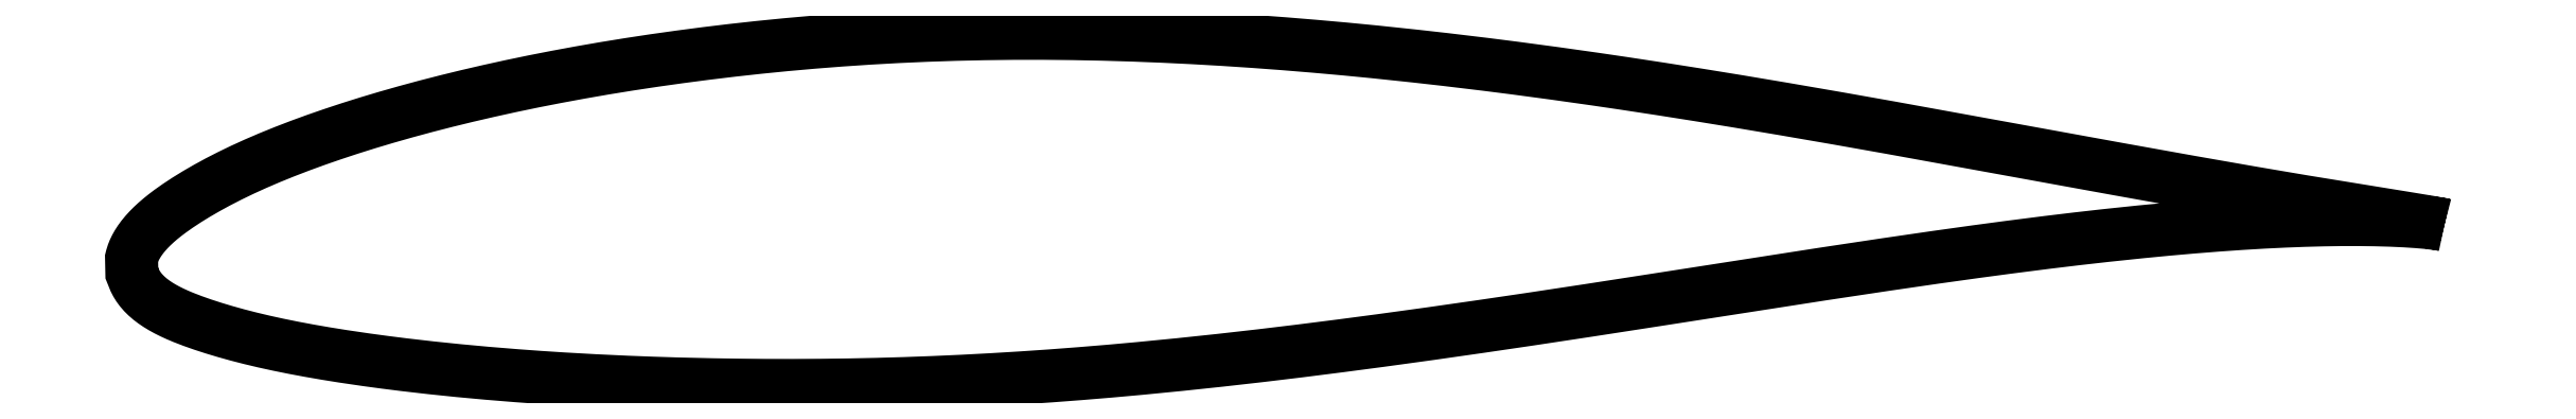
<metadata>
{"format":"dxf","ext":"dxf","renderer":"ezdxf+matplotlib","layout":"modelspace","background":"white","min_lineweight":24,"dpi":150}
</metadata>
<code>
0
SECTION
2
ENTITIES
0
LWPOLYLINE
8
0
90
721
70
1
10
33.71
20
0.6992
10
33.71
20
0.6995
10
33.71
20
0.7004
10
33.7
20
0.7017
10
33.7
20
0.7034
10
33.69
20
0.7054
10
33.68
20
0.7078
10
33.67
20
0.7106
10
33.65
20
0.7136
10
33.63
20
0.7169
10
33.62
20
0.7205
10
33.6
20
0.7244
10
33.57
20
0.7286
10
33.55
20
0.7331
10
33.52
20
0.7378
10
33.5
20
0.7428
10
33.47
20
0.7481
10
33.44
20
0.7536
10
33.4
20
0.7594
10
33.37
20
0.7655
10
33.33
20
0.7719
10
33.29
20
0.7785
10
33.25
20
0.7854
10
33.21
20
0.7925
10
33.16
20
0.8
10
33.11
20
0.8076
10
33.07
20
0.8156
10
33.01
20
0.8238
10
32.96
20
0.8323
10
32.91
20
0.8412
10
32.85
20
0.8502
10
32.79
20
0.8596
10
32.73
20
0.8692
10
32.67
20
0.8792
10
32.61
20
0.8893
10
32.54
20
0.8998
10
32.48
20
0.9107
10
32.41
20
0.9217
10
32.34
20
0.9331
10
32.26
20
0.9447
10
32.19
20
0.9567
10
32.11
20
0.9689
10
32.04
20
0.9815
10
31.96
20
0.9944
10
31.87
20
1.008
10
31.79
20
1.021
10
31.7
20
1.035
10
31.62
20
1.049
10
31.53
20
1.063
10
31.44
20
1.078
10
31.35
20
1.093
10
31.25
20
1.108
10
31.16
20
1.124
10
31.06
20
1.14
10
30.96
20
1.157
10
30.86
20
1.173
10
30.76
20
1.19
10
30.65
20
1.208
10
30.55
20
1.225
10
30.44
20
1.244
10
30.33
20
1.262
10
30.22
20
1.281
10
30.11
20
1.3
10
29.99
20
1.319
10
29.87
20
1.339
10
29.76
20
1.359
10
29.64
20
1.379
10
29.52
20
1.4
10
29.39
20
1.421
10
29.27
20
1.443
10
29.15
20
1.465
10
29.02
20
1.487
10
28.89
20
1.509
10
28.76
20
1.532
10
28.63
20
1.555
10
28.49
20
1.579
10
28.36
20
1.603
10
28.22
20
1.627
10
28.08
20
1.651
10
27.94
20
1.676
10
27.8
20
1.701
10
27.66
20
1.726
10
27.52
20
1.752
10
27.37
20
1.778
10
27.22
20
1.805
10
27.08
20
1.831
10
26.93
20
1.858
10
26.78
20
1.886
10
26.62
20
1.913
10
26.47
20
1.941
10
26.31
20
1.969
10
26.16
20
1.997
10
26
20
2.026
10
25.84
20
2.055
10
25.68
20
2.084
10
25.52
20
2.114
10
25.35
20
2.143
10
25.19
20
2.173
10
25.02
20
2.204
10
24.86
20
2.234
10
24.69
20
2.265
10
24.52
20
2.296
10
24.35
20
2.327
10
24.18
20
2.358
10
24
20
2.39
10
23.83
20
2.422
10
23.65
20
2.454
10
23.48
20
2.486
10
23.3
20
2.519
10
23.12
20
2.551
10
22.94
20
2.584
10
22.76
20
2.617
10
22.58
20
2.65
10
22.39
20
2.683
10
22.21
20
2.716
10
22.02
20
2.75
10
21.84
20
2.783
10
21.65
20
2.816
10
21.46
20
2.85
10
21.27
20
2.884
10
21.08
20
2.918
10
20.89
20
2.952
10
20.7
20
2.985
10
20.5
20
3.019
10
20.31
20
3.053
10
20.12
20
3.087
10
19.92
20
3.121
10
19.72
20
3.155
10
19.53
20
3.189
10
19.33
20
3.223
10
19.13
20
3.257
10
18.93
20
3.29
10
18.73
20
3.324
10
18.52
20
3.357
10
18.32
20
3.391
10
18.12
20
3.425
10
17.91
20
3.458
10
17.71
20
3.491
10
17.5
20
3.524
10
17.3
20
3.557
10
17.09
20
3.59
10
16.88
20
3.622
10
16.68
20
3.655
10
16.47
20
3.687
10
16.26
20
3.719
10
16.05
20
3.751
10
15.84
20
3.782
10
15.63
20
3.814
10
15.42
20
3.845
10
15.2
20
3.875
10
14.99
20
3.906
10
14.78
20
3.936
10
14.56
20
3.966
10
14.35
20
3.996
10
14.14
20
4.025
10
13.92
20
4.054
10
13.71
20
4.082
10
13.49
20
4.111
10
13.27
20
4.139
10
13.06
20
4.166
10
12.84
20
4.193
10
12.62
20
4.22
10
12.41
20
4.246
10
12.19
20
4.272
10
11.97
20
4.298
10
11.75
20
4.323
10
11.53
20
4.347
10
11.32
20
4.371
10
11.1
20
4.395
10
10.88
20
4.418
10
10.66
20
4.441
10
10.44
20
4.463
10
10.22
20
4.485
10
10
20
4.507
10
9.781
20
4.527
10
9.561
20
4.548
10
9.341
20
4.567
10
9.121
20
4.586
10
8.901
20
4.605
10
8.681
20
4.623
10
8.461
20
4.641
10
8.241
20
4.658
10
8.021
20
4.674
10
7.802
20
4.69
10
7.582
20
4.705
10
7.362
20
4.719
10
7.142
20
4.733
10
6.923
20
4.747
10
6.703
20
4.759
10
6.484
20
4.771
10
6.265
20
4.782
10
6.046
20
4.793
10
5.827
20
4.803
10
5.609
20
4.812
10
5.39
20
4.821
10
5.172
20
4.829
10
4.954
20
4.836
10
4.737
20
4.842
10
4.52
20
4.848
10
4.303
20
4.853
10
4.086
20
4.857
10
3.87
20
4.861
10
3.654
20
4.864
10
3.439
20
4.866
10
3.224
20
4.867
10
3.009
20
4.868
10
2.795
20
4.867
10
2.581
20
4.866
10
2.368
20
4.865
10
2.155
20
4.862
10
1.943
20
4.859
10
1.731
20
4.855
10
1.519
20
4.85
10
1.309
20
4.845
10
1.098
20
4.838
10
0.8888
20
4.831
10
0.6798
20
4.823
10
0.4714
20
4.815
10
0.2636
20
4.805
10
0.05644
20
4.795
10
-0.1501
20
4.785
10
-0.3559
20
4.773
10
-0.5611
20
4.761
10
-0.7655
20
4.748
10
-0.9692
20
4.734
10
-1.172
20
4.72
10
-1.374
20
4.705
10
-1.576
20
4.689
10
-1.777
20
4.673
10
-1.977
20
4.655
10
-2.176
20
4.638
10
-2.374
20
4.62
10
-2.571
20
4.601
10
-2.768
20
4.581
10
-2.964
20
4.561
10
-3.159
20
4.54
10
-3.352
20
4.519
10
-3.545
20
4.497
10
-3.738
20
4.474
10
-3.929
20
4.451
10
-4.119
20
4.428
10
-4.308
20
4.404
10
-4.496
20
4.379
10
-4.684
20
4.354
10
-4.87
20
4.328
10
-5.055
20
4.302
10
-5.239
20
4.276
10
-5.422
20
4.249
10
-5.605
20
4.221
10
-5.786
20
4.193
10
-5.965
20
4.164
10
-6.144
20
4.135
10
-6.322
20
4.106
10
-6.498
20
4.076
10
-6.674
20
4.045
10
-6.848
20
4.015
10
-7.021
20
3.983
10
-7.193
20
3.952
10
-7.363
20
3.92
10
-7.533
20
3.887
10
-7.701
20
3.854
10
-7.868
20
3.821
10
-8.034
20
3.787
10
-8.198
20
3.753
10
-8.361
20
3.718
10
-8.523
20
3.683
10
-8.684
20
3.648
10
-8.843
20
3.612
10
-9.001
20
3.576
10
-9.157
20
3.54
10
-9.313
20
3.503
10
-9.466
20
3.467
10
-9.619
20
3.429
10
-9.77
20
3.392
10
-9.92
20
3.354
10
-10.07
20
3.316
10
-10.21
20
3.277
10
-10.36
20
3.239
10
-10.5
20
3.2
10
-10.65
20
3.16
10
-10.79
20
3.121
10
-10.93
20
3.081
10
-11.07
20
3.041
10
-11.2
20
3.001
10
-11.34
20
2.961
10
-11.47
20
2.92
10
-11.6
20
2.88
10
-11.73
20
2.839
10
-11.86
20
2.798
10
-11.99
20
2.756
10
-12.12
20
2.715
10
-12.24
20
2.673
10
-12.36
20
2.631
10
-12.48
20
2.589
10
-12.6
20
2.547
10
-12.72
20
2.505
10
-12.84
20
2.462
10
-12.95
20
2.42
10
-13.07
20
2.377
10
-13.18
20
2.334
10
-13.29
20
2.291
10
-13.4
20
2.248
10
-13.5
20
2.205
10
-13.61
20
2.162
10
-13.71
20
2.118
10
-13.81
20
2.075
10
-13.91
20
2.031
10
-14.01
20
1.988
10
-14.1
20
1.944
10
-14.2
20
1.9
10
-14.29
20
1.856
10
-14.38
20
1.812
10
-14.47
20
1.768
10
-14.56
20
1.724
10
-14.65
20
1.68
10
-14.73
20
1.636
10
-14.81
20
1.592
10
-14.89
20
1.549
10
-14.97
20
1.505
10
-15.05
20
1.461
10
-15.12
20
1.418
10
-15.2
20
1.375
10
-15.27
20
1.332
10
-15.34
20
1.289
10
-15.41
20
1.246
10
-15.47
20
1.204
10
-15.54
20
1.162
10
-15.6
20
1.12
10
-15.66
20
1.078
10
-15.72
20
1.036
10
-15.77
20
0.9951
10
-15.83
20
0.9541
10
-15.88
20
0.9132
10
-15.93
20
0.8726
10
-15.98
20
0.832
10
-16.03
20
0.7917
10
-16.08
20
0.7515
10
-16.12
20
0.7115
10
-16.16
20
0.6717
10
-16.2
20
0.632
10
-16.24
20
0.5925
10
-16.28
20
0.5531
10
-16.31
20
0.5141
10
-16.35
20
0.4752
10
-16.38
20
0.4365
10
-16.4
20
0.3983
10
-16.43
20
0.3604
10
-16.46
20
0.3229
10
-16.48
20
0.2859
10
-16.5
20
0.2496
10
-16.52
20
0.2139
10
-16.54
20
0.1791
10
-16.55
20
0.1453
10
-16.57
20
0.1127
10
-16.58
20
0.08192
10
-16.59
20
0.05322
10
-16.6
20
0.02743
10
-16.6
20
0.005351
10
-16.61
20
-0.01181
10
-16.61
20
-0.02278
10
-16.6
20
-0.3444
10
-16.6
20
-0.3469
10
-16.6
20
-0.3545
10
-16.6
20
-0.3669
10
-16.59
20
-0.3851
10
-16.58
20
-0.41
10
-16.57
20
-0.439
10
-16.56
20
-0.4706
10
-16.54
20
-0.5041
10
-16.52
20
-0.5385
10
-16.5
20
-0.5733
10
-16.48
20
-0.6082
10
-16.46
20
-0.6431
10
-16.44
20
-0.6778
10
-16.41
20
-0.7121
10
-16.38
20
-0.7461
10
-16.35
20
-0.7797
10
-16.32
20
-0.8128
10
-16.28
20
-0.8455
10
-16.25
20
-0.8777
10
-16.21
20
-0.9095
10
-16.17
20
-0.9408
10
-16.13
20
-0.9716
10
-16.09
20
-1.002
10
-16.04
20
-1.032
10
-15.99
20
-1.062
10
-15.94
20
-1.091
10
-15.89
20
-1.119
10
-15.84
20
-1.148
10
-15.79
20
-1.176
10
-15.73
20
-1.203
10
-15.67
20
-1.23
10
-15.61
20
-1.257
10
-15.55
20
-1.284
10
-15.48
20
-1.31
10
-15.42
20
-1.337
10
-15.35
20
-1.363
10
-15.28
20
-1.389
10
-15.21
20
-1.414
10
-15.14
20
-1.44
10
-15.06
20
-1.466
10
-14.99
20
-1.491
10
-14.91
20
-1.516
10
-14.83
20
-1.542
10
-14.75
20
-1.567
10
-14.66
20
-1.592
10
-14.58
20
-1.617
10
-14.49
20
-1.642
10
-14.4
20
-1.667
10
-14.31
20
-1.692
10
-14.22
20
-1.716
10
-14.12
20
-1.74
10
-14.03
20
-1.764
10
-13.93
20
-1.788
10
-13.83
20
-1.812
10
-13.73
20
-1.835
10
-13.63
20
-1.858
10
-13.52
20
-1.881
10
-13.42
20
-1.904
10
-13.31
20
-1.926
10
-13.2
20
-1.948
10
-13.09
20
-1.97
10
-12.98
20
-1.992
10
-12.86
20
-2.013
10
-12.75
20
-2.034
10
-12.63
20
-2.055
10
-12.51
20
-2.076
10
-12.39
20
-2.096
10
-12.27
20
-2.116
10
-12.14
20
-2.136
10
-12.02
20
-2.156
10
-11.89
20
-2.175
10
-11.76
20
-2.194
10
-11.63
20
-2.213
10
-11.5
20
-2.232
10
-11.36
20
-2.251
10
-11.23
20
-2.269
10
-11.09
20
-2.287
10
-10.95
20
-2.305
10
-10.82
20
-2.322
10
-10.67
20
-2.339
10
-10.53
20
-2.356
10
-10.39
20
-2.373
10
-10.24
20
-2.389
10
-10.1
20
-2.406
10
-9.949
20
-2.422
10
-9.8
20
-2.437
10
-9.649
20
-2.452
10
-9.497
20
-2.468
10
-9.343
20
-2.482
10
-9.188
20
-2.497
10
-9.032
20
-2.511
10
-8.874
20
-2.525
10
-8.715
20
-2.539
10
-8.555
20
-2.552
10
-8.393
20
-2.565
10
-8.231
20
-2.578
10
-8.066
20
-2.59
10
-7.901
20
-2.602
10
-7.734
20
-2.614
10
-7.567
20
-2.625
10
-7.397
20
-2.636
10
-7.227
20
-2.647
10
-7.056
20
-2.657
10
-6.883
20
-2.667
10
-6.709
20
-2.677
10
-6.534
20
-2.686
10
-6.358
20
-2.695
10
-6.181
20
-2.703
10
-6.002
20
-2.712
10
-5.823
20
-2.719
10
-5.642
20
-2.727
10
-5.46
20
-2.734
10
-5.278
20
-2.74
10
-5.094
20
-2.746
10
-4.909
20
-2.752
10
-4.723
20
-2.758
10
-4.536
20
-2.763
10
-4.348
20
-2.767
10
-4.159
20
-2.771
10
-3.97
20
-2.775
10
-3.779
20
-2.778
10
-3.587
20
-2.781
10
-3.394
20
-2.784
10
-3.201
20
-2.786
10
-3.007
20
-2.788
10
-2.811
20
-2.789
10
-2.615
20
-2.79
10
-2.418
20
-2.791
10
-2.22
20
-2.79
10
-2.022
20
-2.79
10
-1.822
20
-2.789
10
-1.622
20
-2.787
10
-1.421
20
-2.785
10
-1.219
20
-2.782
10
-1.017
20
-2.779
10
-0.8135
20
-2.776
10
-0.6096
20
-2.771
10
-0.4049
20
-2.767
10
-0.1997
20
-2.761
10
0.006304
20
-2.755
10
0.2129
20
-2.749
10
0.4201
20
-2.742
10
0.628
20
-2.734
10
0.8364
20
-2.726
10
1.045
20
-2.717
10
1.255
20
-2.708
10
1.465
20
-2.698
10
1.676
20
-2.688
10
1.887
20
-2.676
10
2.099
20
-2.665
10
2.311
20
-2.652
10
2.523
20
-2.64
10
2.736
20
-2.626
10
2.95
20
-2.612
10
3.164
20
-2.598
10
3.378
20
-2.582
10
3.593
20
-2.567
10
3.808
20
-2.55
10
4.023
20
-2.533
10
4.239
20
-2.516
10
4.455
20
-2.498
10
4.672
20
-2.48
10
4.888
20
-2.461
10
5.105
20
-2.441
10
5.323
20
-2.421
10
5.54
20
-2.4
10
5.758
20
-2.379
10
5.976
20
-2.358
10
6.194
20
-2.336
10
6.412
20
-2.313
10
6.63
20
-2.29
10
6.849
20
-2.267
10
7.068
20
-2.243
10
7.286
20
-2.219
10
7.505
20
-2.195
10
7.724
20
-2.169
10
7.943
20
-2.144
10
8.162
20
-2.118
10
8.381
20
-2.092
10
8.601
20
-2.066
10
8.82
20
-2.039
10
9.039
20
-2.011
10
9.258
20
-1.984
10
9.477
20
-1.956
10
9.696
20
-1.928
10
9.914
20
-1.9
10
10.13
20
-1.871
10
10.35
20
-1.842
10
10.57
20
-1.813
10
10.79
20
-1.783
10
11.01
20
-1.753
10
11.22
20
-1.723
10
11.44
20
-1.693
10
11.66
20
-1.663
10
11.88
20
-1.632
10
12.09
20
-1.602
10
12.31
20
-1.571
10
12.53
20
-1.539
10
12.74
20
-1.508
10
12.96
20
-1.477
10
13.17
20
-1.445
10
13.39
20
-1.414
10
13.6
20
-1.382
10
13.82
20
-1.35
10
14.03
20
-1.318
10
14.25
20
-1.286
10
14.46
20
-1.254
10
14.67
20
-1.221
10
14.88
20
-1.189
10
15.1
20
-1.157
10
15.31
20
-1.124
10
15.52
20
-1.092
10
15.73
20
-1.059
10
15.94
20
-1.027
10
16.15
20
-0.9943
10
16.36
20
-0.962
10
16.56
20
-0.9297
10
16.77
20
-0.8974
10
16.98
20
-0.8652
10
17.18
20
-0.833
10
17.39
20
-0.8009
10
17.59
20
-0.7689
10
17.8
20
-0.7371
10
18
20
-0.7054
10
18.2
20
-0.6738
10
18.41
20
-0.6422
10
18.61
20
-0.6109
10
18.81
20
-0.5799
10
19.01
20
-0.5489
10
19.21
20
-0.5179
10
19.4
20
-0.4873
10
19.6
20
-0.4569
10
19.8
20
-0.4267
10
19.99
20
-0.3967
10
20.19
20
-0.3668
10
20.38
20
-0.3373
10
20.57
20
-0.3081
10
20.77
20
-0.2791
10
20.96
20
-0.2503
10
21.15
20
-0.2217
10
21.34
20
-0.1935
10
21.52
20
-0.1656
10
21.71
20
-0.138
10
21.9
20
-0.1107
10
22.08
20
-0.0838
10
22.27
20
-0.05713
10
22.45
20
-0.03068
10
22.63
20
-0.004547
10
22.81
20
0.02115
10
22.99
20
0.04643
10
23.17
20
0.07133
10
23.35
20
0.09596
10
23.53
20
0.1203
10
23.7
20
0.1442
10
23.88
20
0.1677
10
24.05
20
0.1907
10
24.22
20
0.2133
10
24.39
20
0.2355
10
24.56
20
0.2574
10
24.73
20
0.2789
10
24.9
20
0.2999
10
25.06
20
0.3205
10
25.23
20
0.3407
10
25.39
20
0.3606
10
25.55
20
0.3799
10
25.72
20
0.3988
10
25.87
20
0.4172
10
26.03
20
0.4353
10
26.19
20
0.453
10
26.35
20
0.4702
10
26.5
20
0.4869
10
26.65
20
0.5032
10
26.8
20
0.5191
10
26.95
20
0.5347
10
27.1
20
0.5497
10
27.25
20
0.5644
10
27.4
20
0.5786
10
27.54
20
0.5923
10
27.68
20
0.6056
10
27.83
20
0.6184
10
27.97
20
0.6309
10
28.1
20
0.6429
10
28.24
20
0.6546
10
28.38
20
0.6657
10
28.51
20
0.6764
10
28.64
20
0.6867
10
28.78
20
0.6966
10
28.91
20
0.7061
10
29.03
20
0.7151
10
29.16
20
0.7237
10
29.29
20
0.7321
10
29.41
20
0.7399
10
29.53
20
0.7473
10
29.65
20
0.7544
10
29.77
20
0.761
10
29.89
20
0.7672
10
30
20
0.773
10
30.12
20
0.7784
10
30.23
20
0.7835
10
30.34
20
0.7881
10
30.45
20
0.7924
10
30.55
20
0.7964
10
30.66
20
0.8001
10
30.76
20
0.8033
10
30.87
20
0.806
10
30.97
20
0.8086
10
31.07
20
0.8108
10
31.16
20
0.8128
10
31.26
20
0.8144
10
31.35
20
0.8157
10
31.44
20
0.8167
10
31.53
20
0.8174
10
31.62
20
0.8177
10
31.71
20
0.8179
10
31.79
20
0.8177
10
31.88
20
0.8172
10
31.96
20
0.8166
10
32.04
20
0.8157
10
32.12
20
0.8146
10
32.19
20
0.8133
10
32.27
20
0.8116
10
32.34
20
0.8099
10
32.41
20
0.8079
10
32.48
20
0.8057
10
32.55
20
0.8034
10
32.61
20
0.8009
10
32.67
20
0.7982
10
32.74
20
0.7954
10
32.8
20
0.7924
10
32.85
20
0.7894
10
32.91
20
0.7862
10
32.96
20
0.7829
10
33.02
20
0.7795
10
33.07
20
0.7759
10
33.11
20
0.7723
10
33.16
20
0.7687
10
33.21
20
0.765
10
33.25
20
0.7613
10
33.29
20
0.7575
10
33.33
20
0.7538
10
33.37
20
0.75
10
33.4
20
0.7462
10
33.44
20
0.7425
10
33.47
20
0.7388
10
33.5
20
0.7351
10
33.52
20
0.7315
10
33.55
20
0.7281
10
33.57
20
0.7246
10
33.6
20
0.7214
10
33.62
20
0.7182
10
33.63
20
0.7152
10
33.65
20
0.7124
10
33.67
20
0.7098
10
33.68
20
0.7073
10
33.69
20
0.7051
10
33.7
20
0.7033
10
33.7
20
0.7016
10
33.71
20
0.7004
10
33.71
20
0.6995
10
33.71
20
0.6992
0
ENDSEC
0
EOF

</code>
